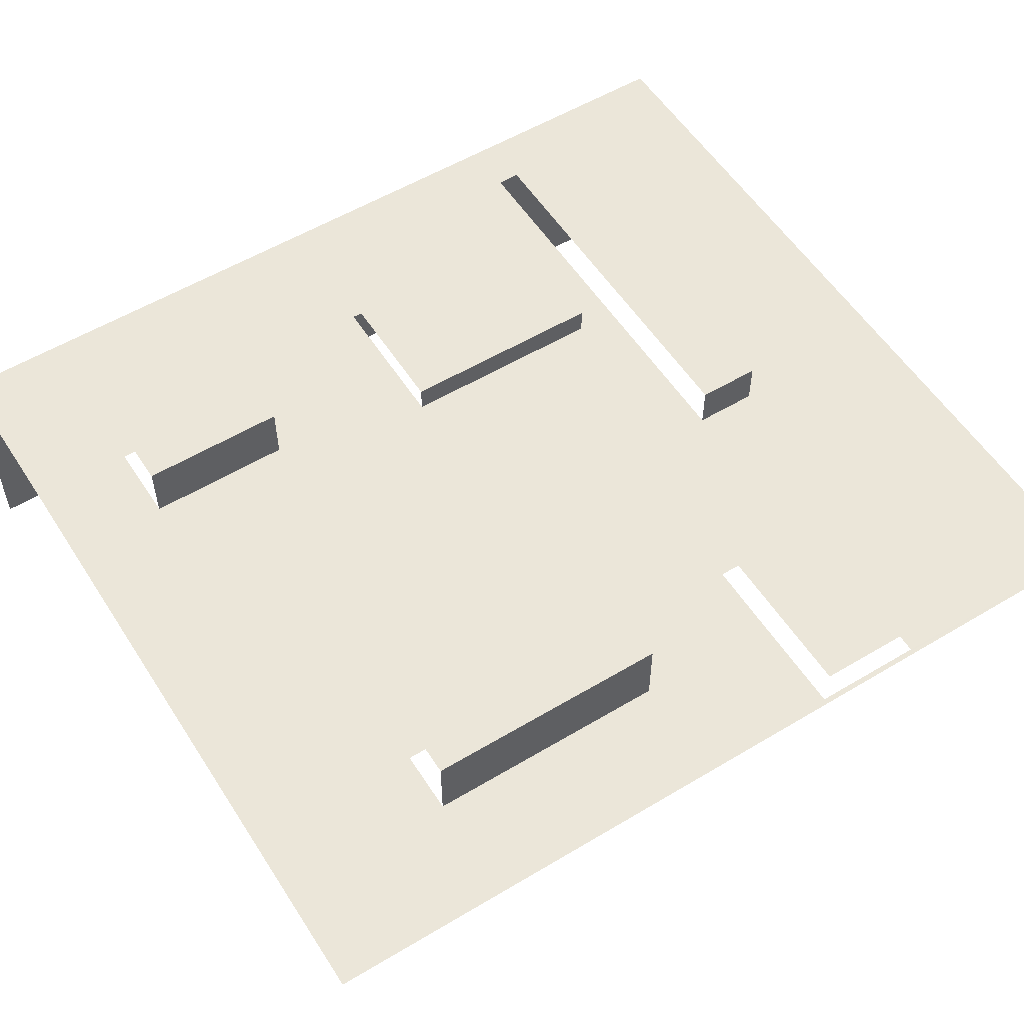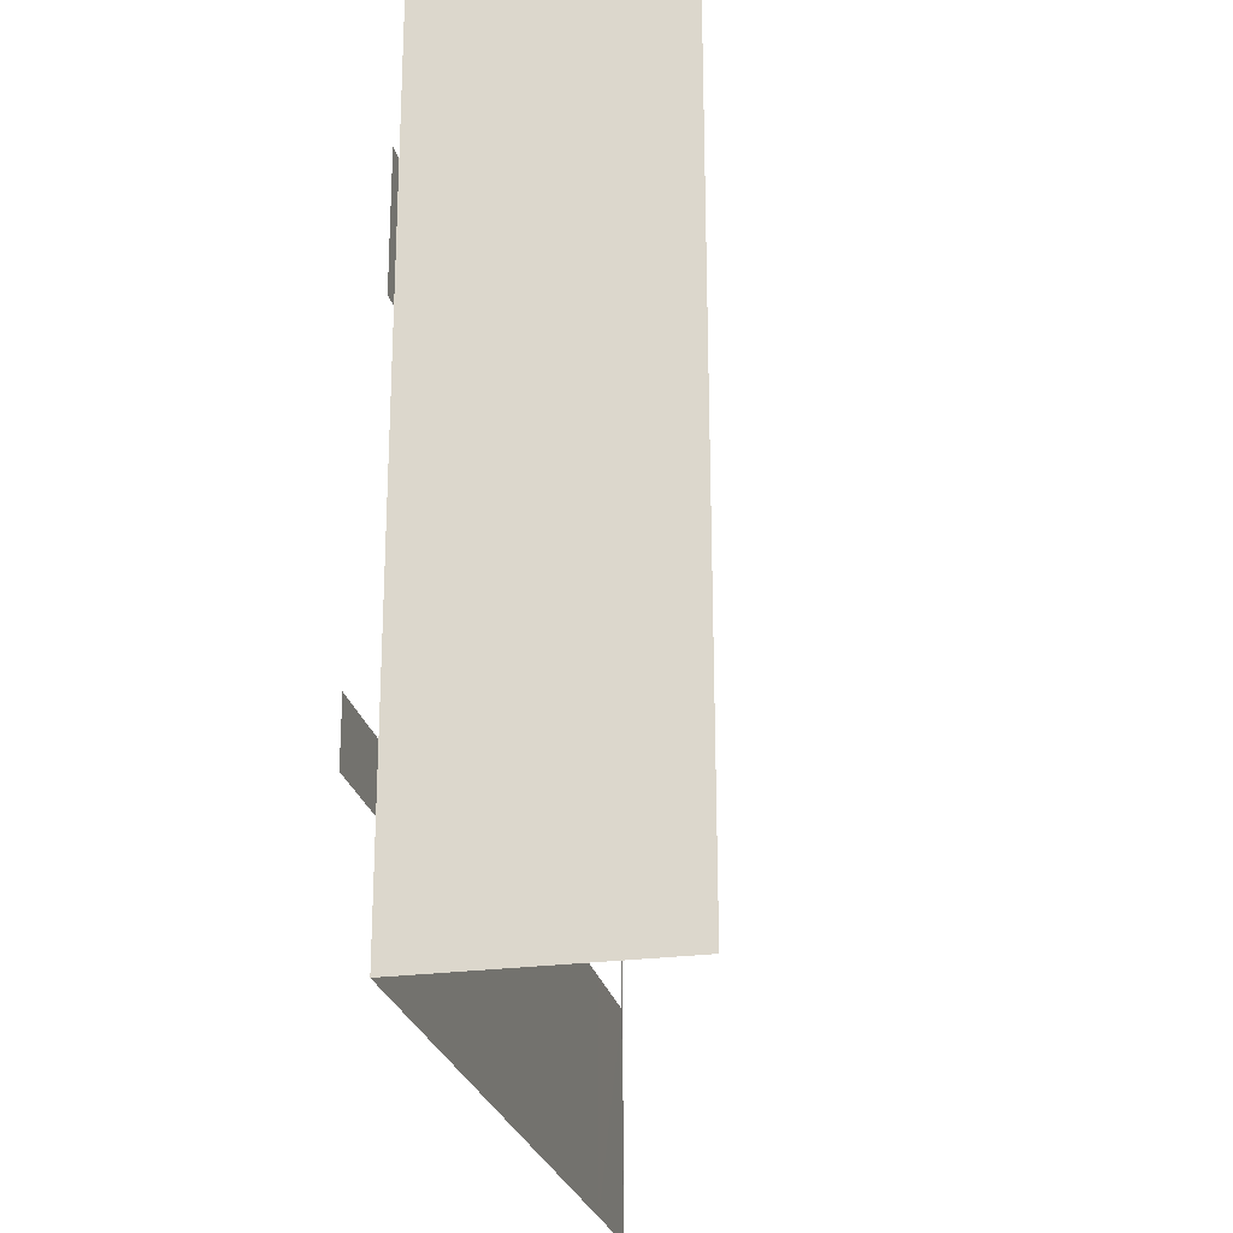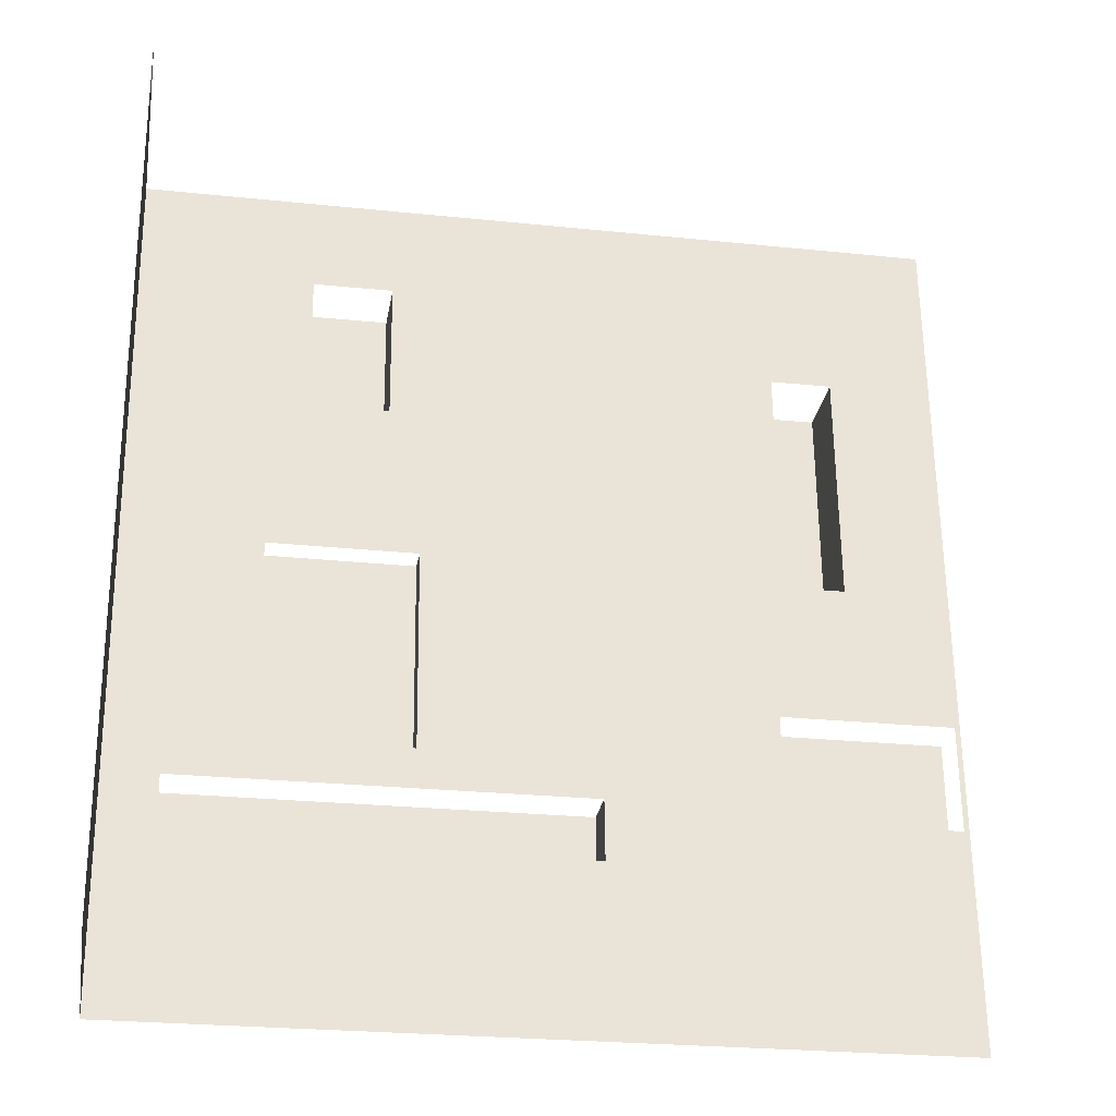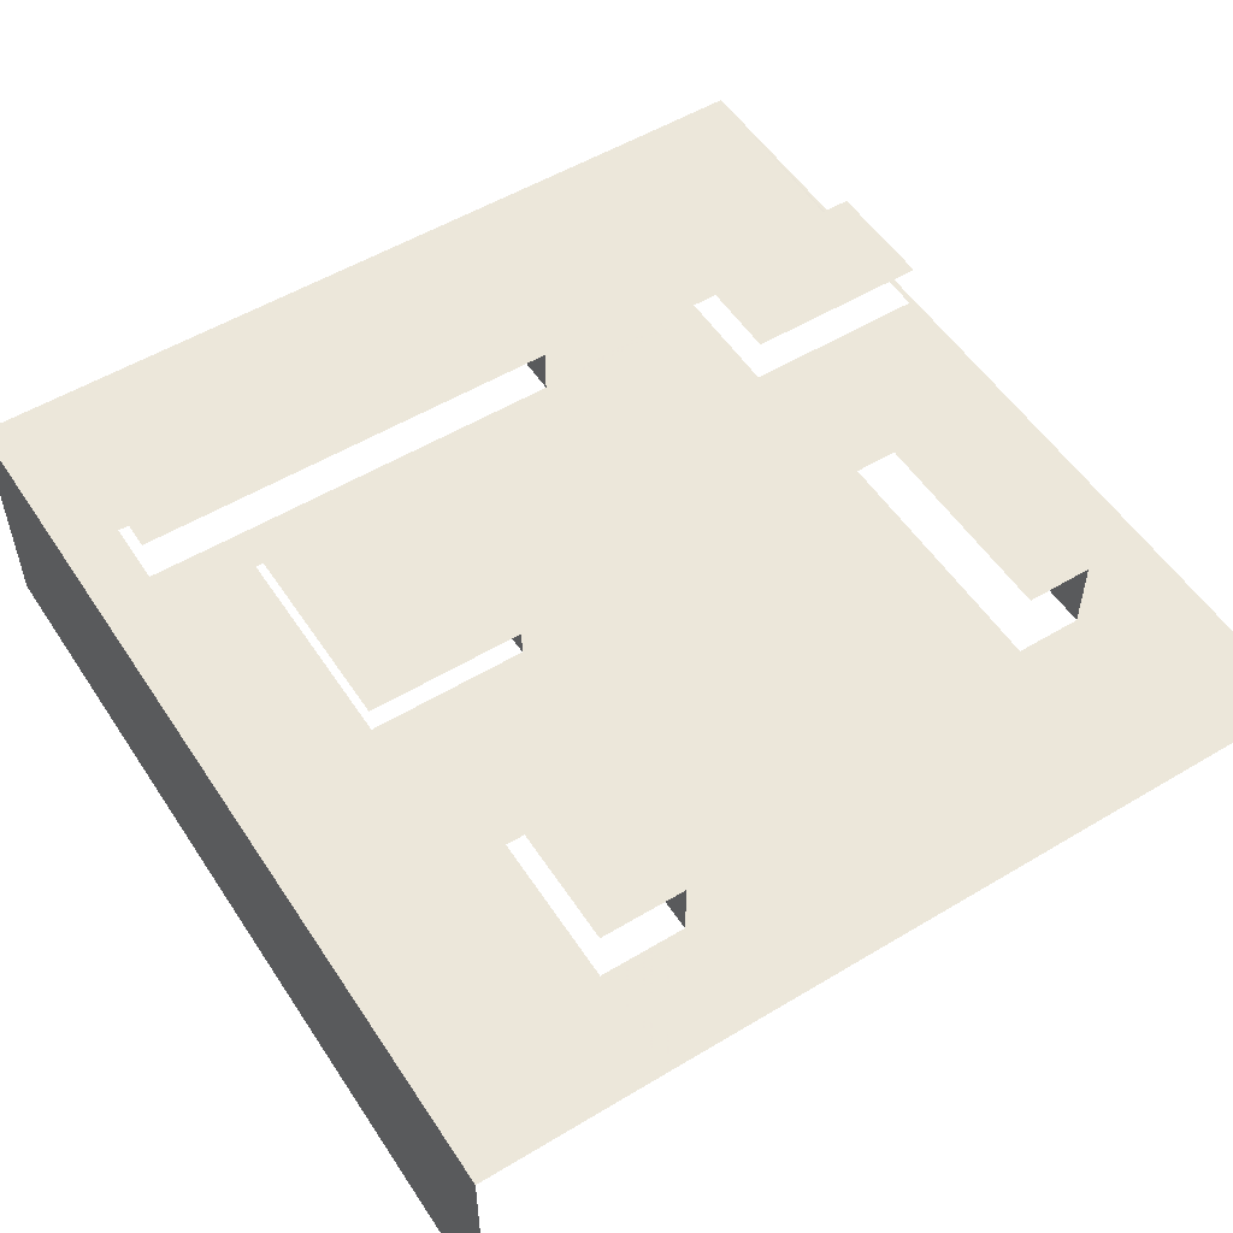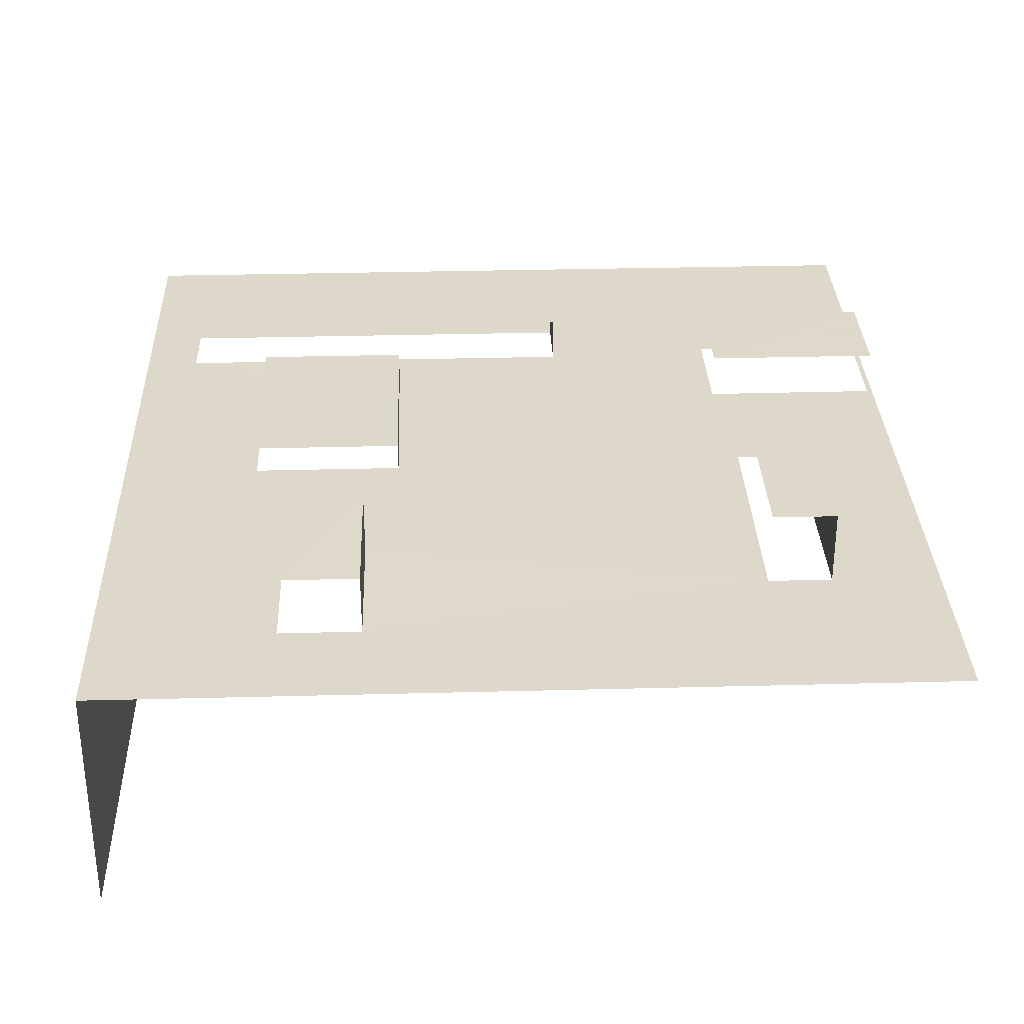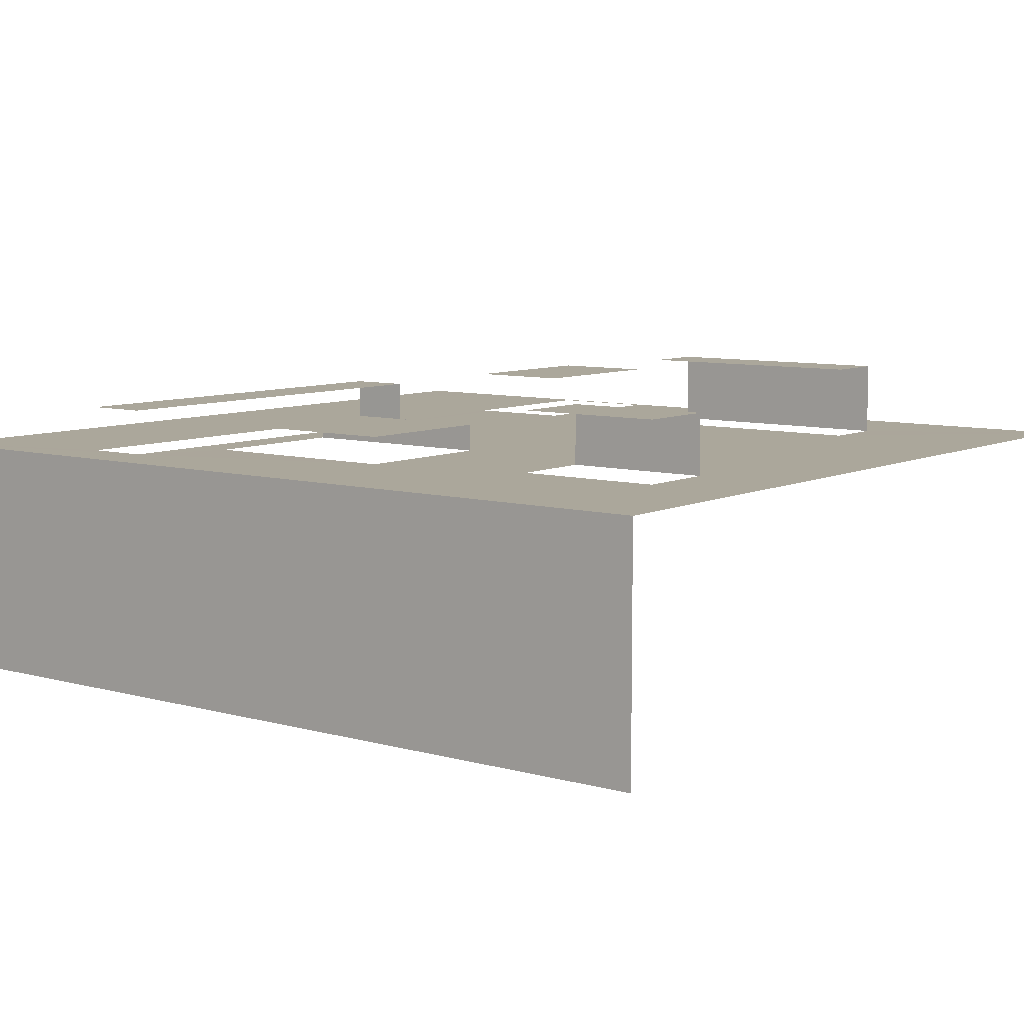
<metadata>
{"format":"obj","ext":"obj","renderer":"f3d","projection":"perspective","resolution":1024,"background":"white","views":[{"elev":55.5,"azim":-122.9,"up":"+Z"},{"elev":-25.5,"azim":102.0,"up":"+Y"},{"elev":-28.6,"azim":170.3,"up":"+Y"},{"elev":53.5,"azim":146.7,"up":"+Z"},{"elev":31.6,"azim":177.2,"up":"+Z"},{"elev":8.1,"azim":127.0,"up":"+Z"}]}
</metadata>
<code>
v -2.258e+05 -1.266e+05 15.76
v -2.258e+05 -1.266e+05 15.76
v -2.258e+05 -1.266e+05 15.76
v -2.258e+05 -1.266e+05 15.76
v -2.258e+05 -1.266e+05 27.35
v -2.258e+05 -1.266e+05 27.35
v -2.258e+05 -1.266e+05 27.35
v -2.258e+05 -1.266e+05 27.35
v -2.258e+05 -1.266e+05 27.96
v -2.258e+05 -1.266e+05 27.96
v -2.258e+05 -1.266e+05 27.96
v -2.258e+05 -1.266e+05 27.96
v -2.258e+05 -1.266e+05 28.5
v -2.258e+05 -1.266e+05 28.5
v -2.258e+05 -1.266e+05 28.5
v -2.258e+05 -1.266e+05 28.5
v -2.258e+05 -1.266e+05 25.49
v -2.258e+05 -1.266e+05 25.49
v -2.258e+05 -1.266e+05 25.49
v -2.258e+05 -1.266e+05 25.49
v -2.258e+05 -1.266e+05 25.49
v -2.258e+05 -1.266e+05 25.49
v -2.258e+05 -1.266e+05 25.49
v -2.258e+05 -1.266e+05 25.49
v -2.258e+05 -1.266e+05 25.49
v -2.258e+05 -1.266e+05 25.49
v -2.258e+05 -1.266e+05 25.49
v -2.258e+05 -1.266e+05 25.49
v -2.258e+05 -1.266e+05 25.49
v -2.258e+05 -1.266e+05 25.49
v -2.258e+05 -1.266e+05 25.49
v -2.258e+05 -1.266e+05 25.49
v -2.258e+05 -1.266e+05 25.49
v -2.258e+05 -1.266e+05 25.49
v -2.258e+05 -1.266e+05 25.49
v -2.258e+05 -1.266e+05 25.49
v -2.258e+05 -1.266e+05 25.49
v -2.258e+05 -1.266e+05 25.49
v -2.258e+05 -1.266e+05 25.49
v -2.258e+05 -1.266e+05 25.49
v -2.258e+05 -1.266e+05 25.49
v -2.258e+05 -1.266e+05 25.49
v -2.258e+05 -1.266e+05 25.49
v -2.258e+05 -1.266e+05 25.49
v -2.258e+05 -1.266e+05 25.49
v -2.258e+05 -1.266e+05 25.49
v -2.258e+05 -1.266e+05 26.61
v -2.258e+05 -1.266e+05 26.61
v -2.258e+05 -1.266e+05 26.61
v -2.258e+05 -1.266e+05 26.61
v -2.258e+05 -1.266e+05 27.35
v -2.258e+05 -1.266e+05 27.35
v -2.258e+05 -1.266e+05 27.35
v -2.258e+05 -1.266e+05 27.35
f 1 2 3
f 4 1 3
f 46 13 16
f 46 35 13
f 34 9 12
f 34 27 9
f 22 1 4
f 22 25 1
f 51 54 42
f 51 42 45
f 54 31 42
f 54 53 32
f 54 32 31
f 53 23 32
f 6 5 41
f 6 41 37
f 5 18 41
f 35 14 13
f 35 33 14
f 46 16 15
f 38 46 15
f 1 26 2
f 2 26 17
f 25 26 1
f 18 5 8
f 29 18 8
f 20 8 7
f 20 29 8
f 52 51 43
f 52 43 24
f 51 45 43
f 24 53 52
f 24 23 53
f 39 12 11
f 39 34 12
f 3 21 4
f 4 21 22
f 19 21 3
f 36 47 50
f 36 30 47
f 36 50 49
f 44 36 49
f 28 10 9
f 27 28 9
f 30 48 47
f 30 40 48
f 5 6 7
f 8 5 7
f 9 10 11
f 12 9 11
f 13 14 15
f 16 13 15
f 17 18 19
f 19 20 21
f 22 21 23
f 22 24 25
f 26 27 17
f 28 26 25
f 18 29 19
f 18 17 30
f 21 20 31
f 29 20 19
f 23 21 32
f 22 23 24
f 24 33 25
f 27 34 17
f 26 28 27
f 28 25 35
f 30 17 34
f 30 36 18
f 20 37 31
f 21 31 32
f 33 35 25
f 24 38 33
f 28 35 39
f 34 40 30
f 36 41 18
f 37 42 31
f 24 43 38
f 39 35 40
f 40 34 39
f 36 44 41
f 37 45 42
f 43 46 38
f 46 40 35
f 41 44 37
f 45 37 46
f 45 46 43
f 37 40 46
f 37 44 40
f 47 48 49
f 50 47 49
f 51 52 53
f 54 51 53
f 33 15 14
f 33 38 15
f 19 3 2
f 17 19 2
f 37 7 6
f 37 20 7
f 44 49 48
f 40 44 48
f 39 11 10
f 28 39 10

</code>
